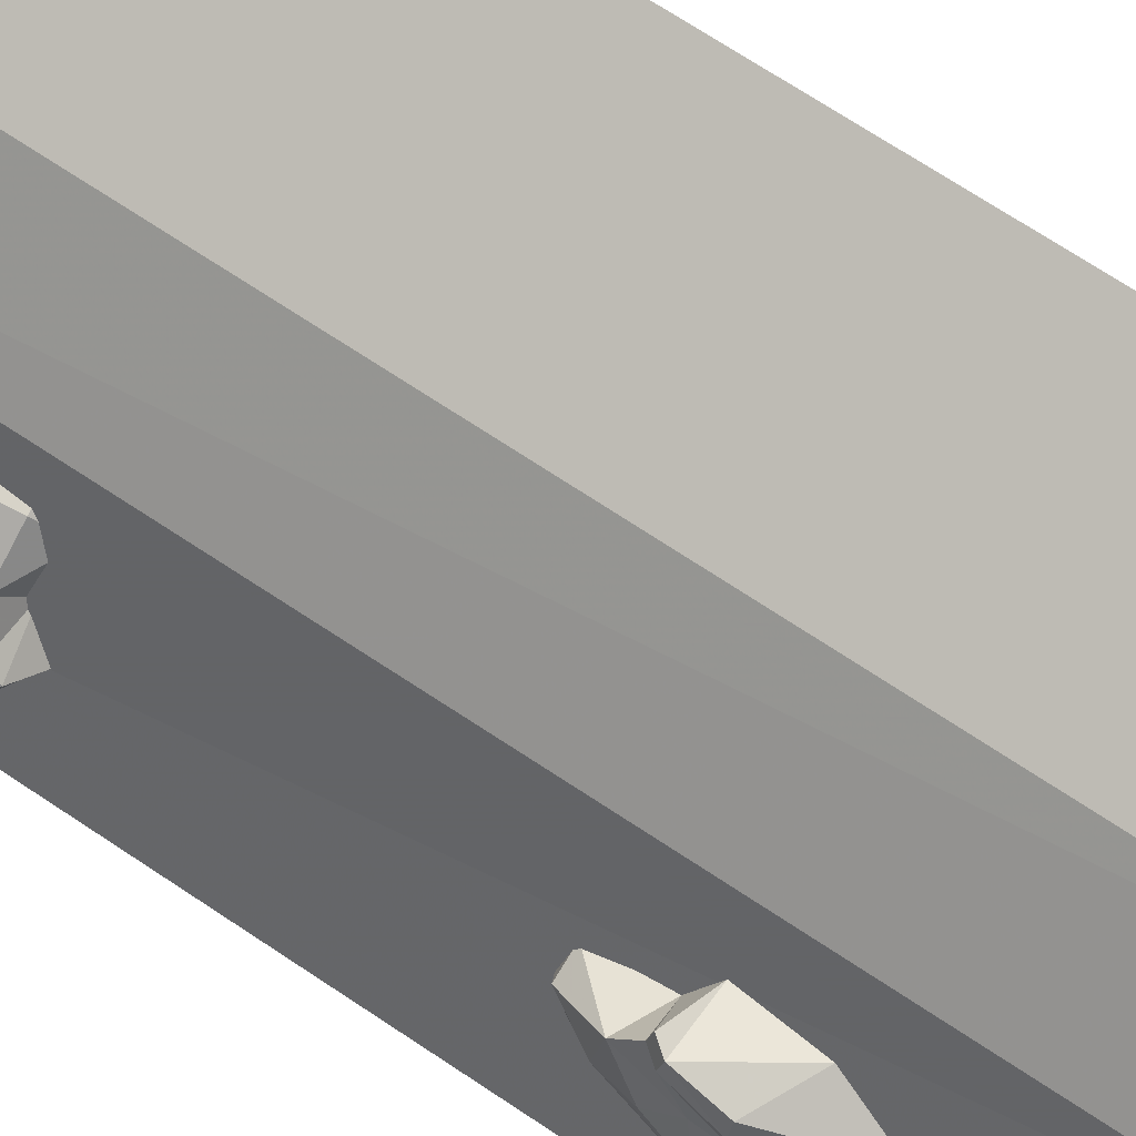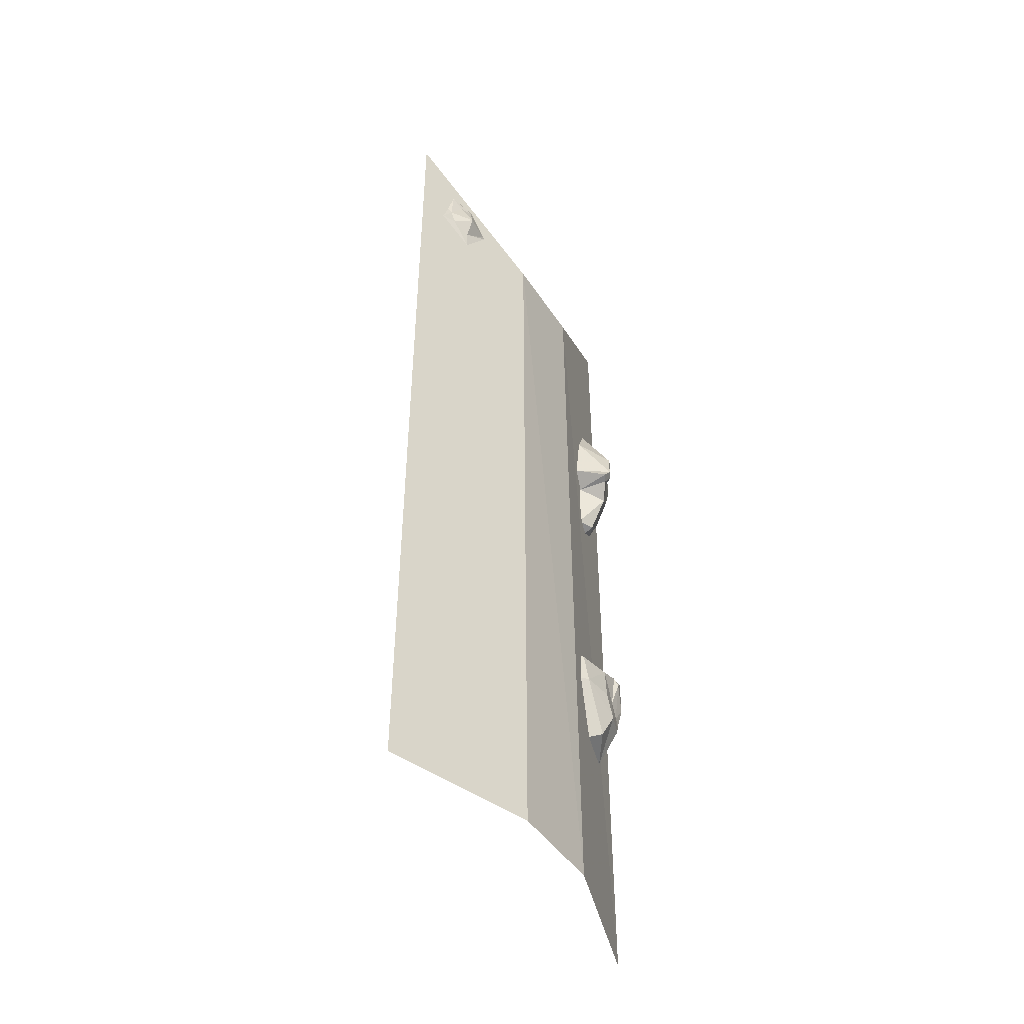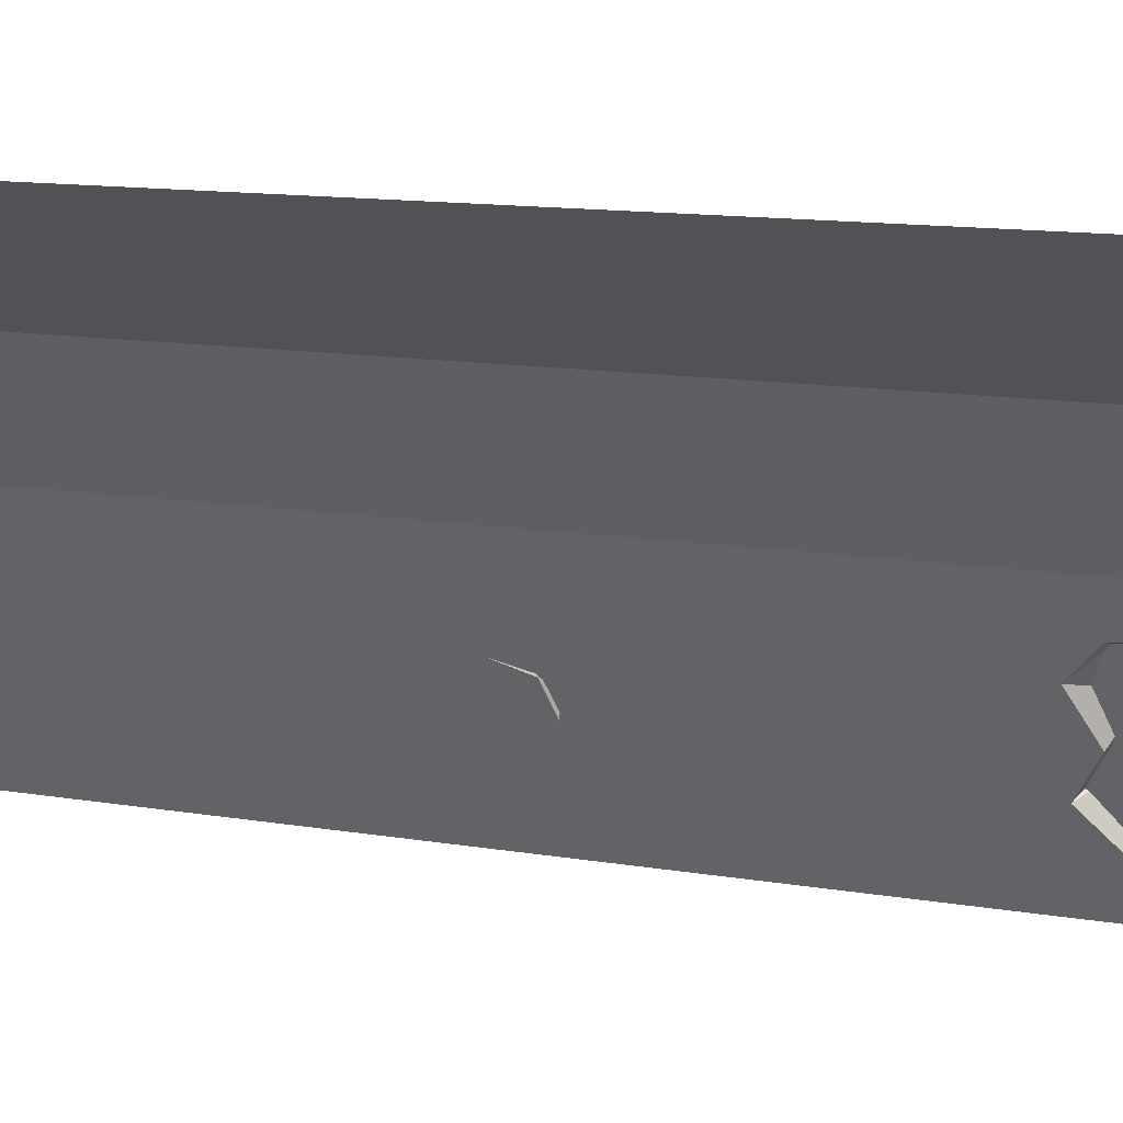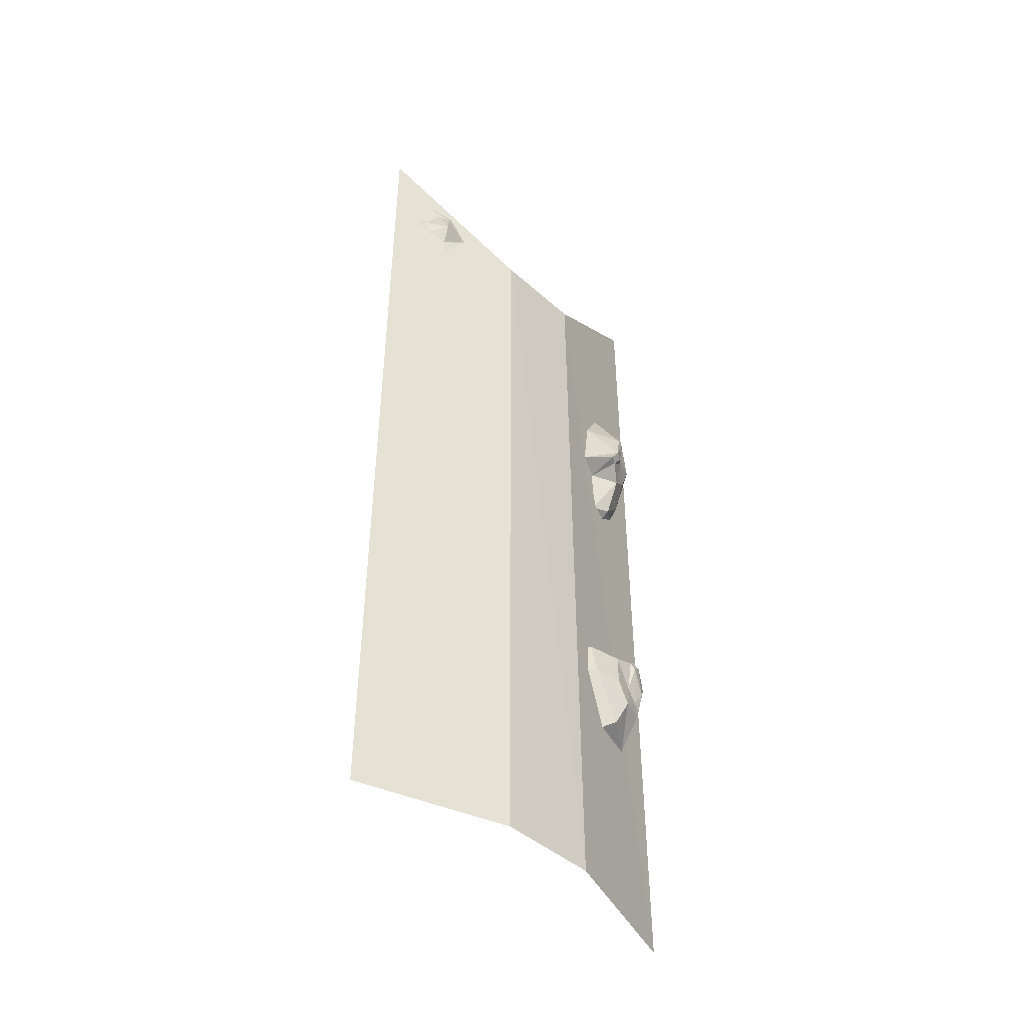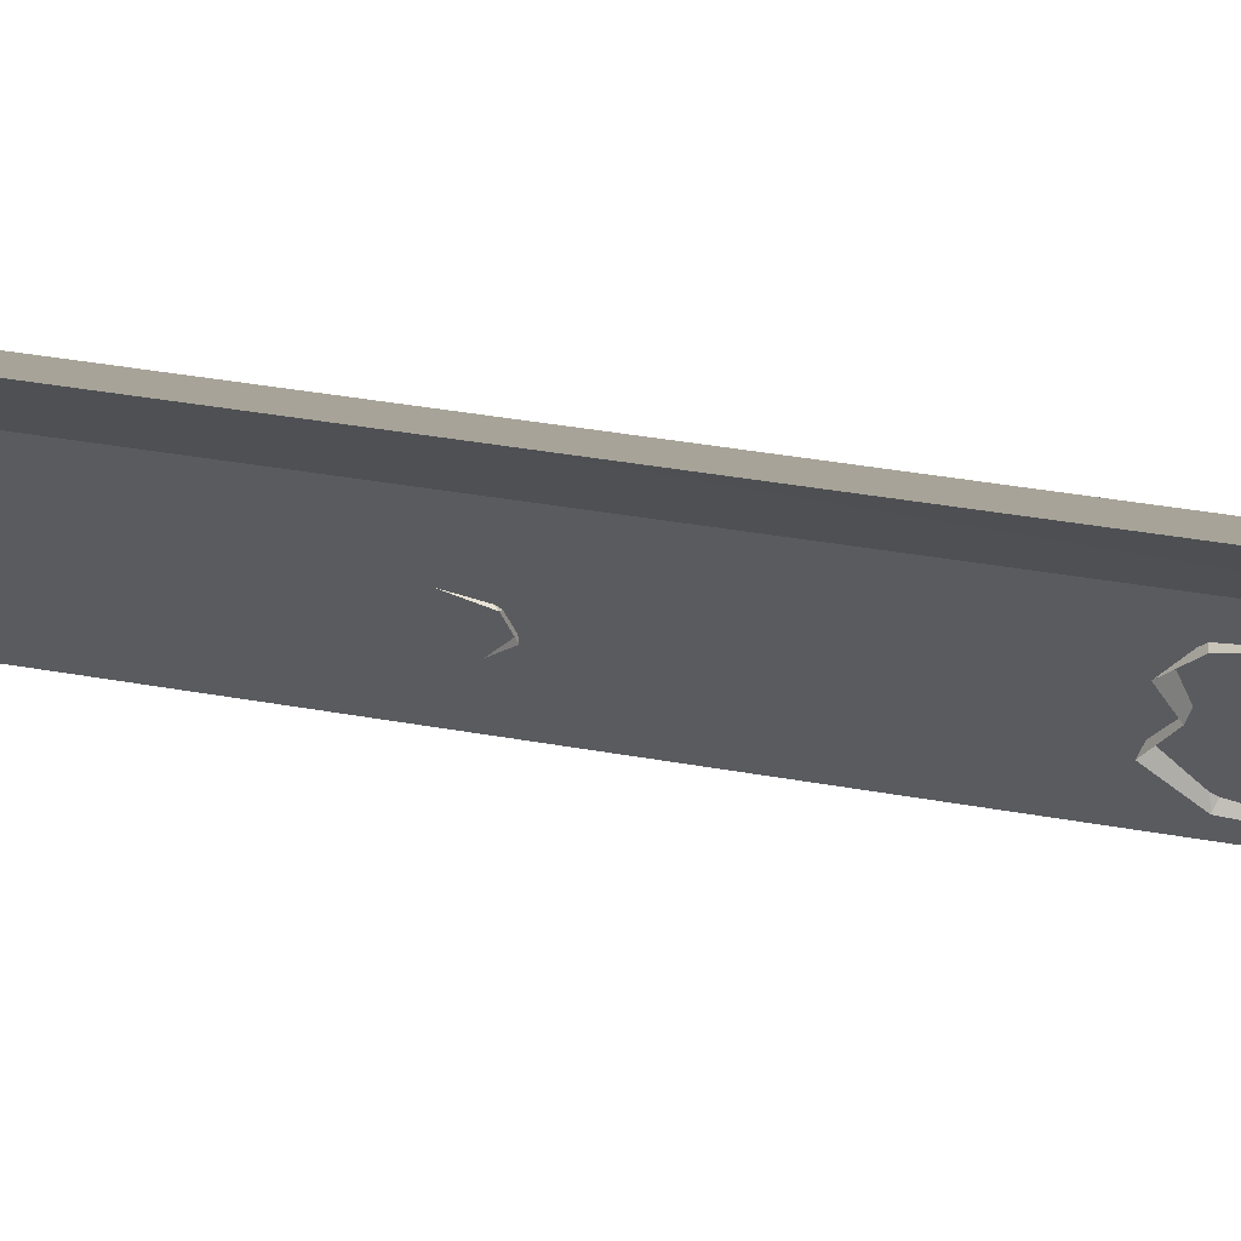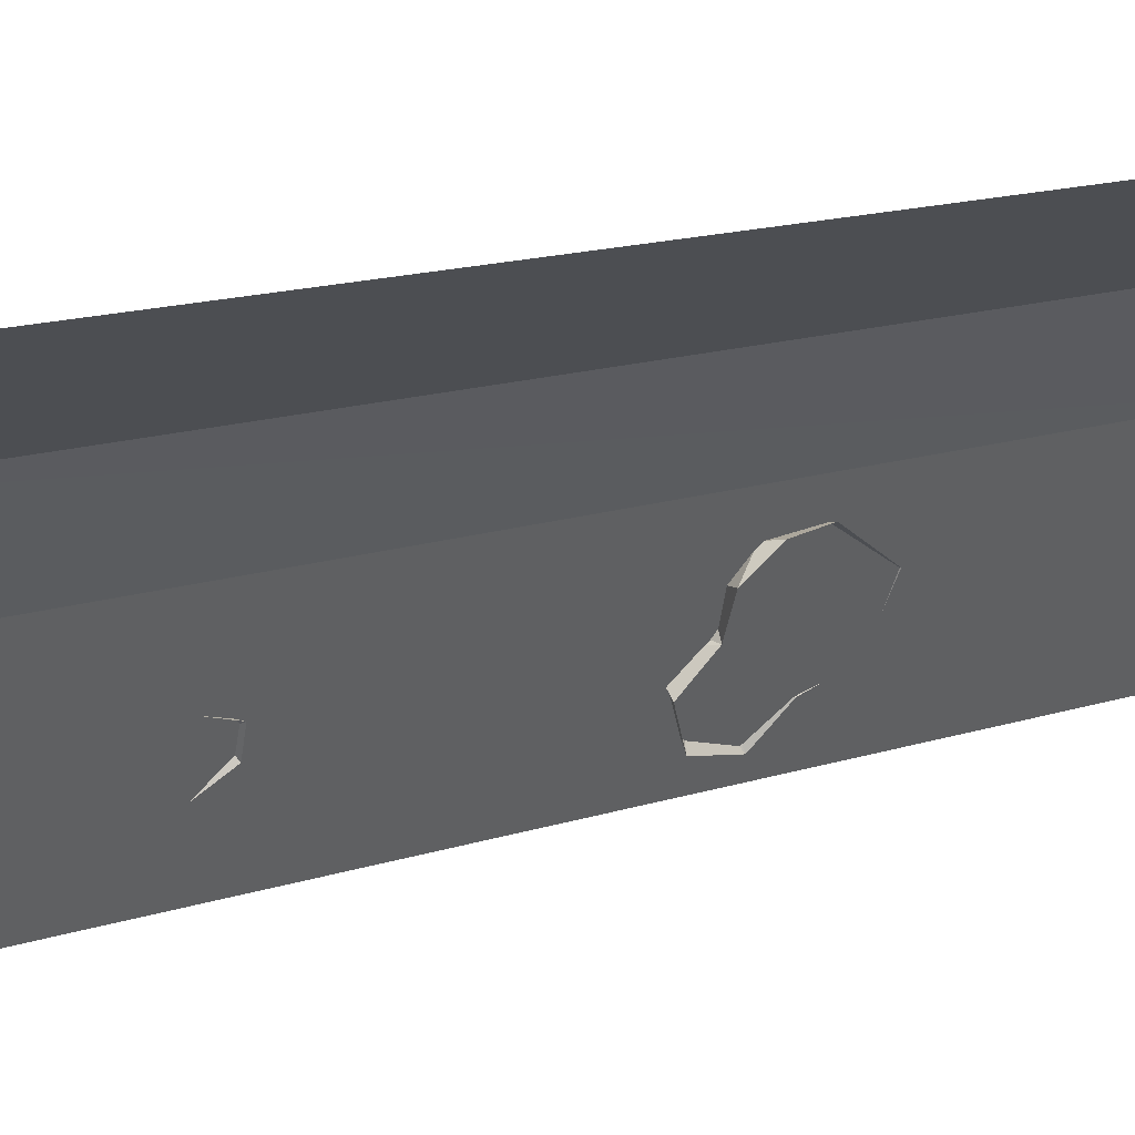
<metadata>
{"format":"obj","ext":"obj","renderer":"f3d","projection":"perspective","resolution":1024,"background":"white","views":[{"elev":66.5,"azim":124.4,"up":"+Z"},{"elev":-46.9,"azim":-12.5,"up":"+Y"},{"elev":8.0,"azim":-58.1,"up":"+Z"},{"elev":-45.9,"azim":0.4,"up":"+Y"},{"elev":30.4,"azim":-74.4,"up":"+Z"},{"elev":11.3,"azim":-132.9,"up":"+Z"}]}
</metadata>
<code>
v 0.5 -1.875 -0.5
v 0.25 -1.875 0
v 0.2422 1.133 0
v 0.5 1.562 -0.5
v 0 -1.875 0.25
v 0 1.133 0.25
v -0.5 -1.875 0.5
v -0.5 1.562 0.5
v 0.3203 -0.9141 -0.08594
v 0.3906 -1.094 -0.1797
v 0.3359 -1.117 -0.1797
v 0.2734 -0.9219 -0.07812
v 0.3047 -0.7969 -0.09375
v 0.4062 -0.7969 -0.1641
v 0.4062 -0.9219 -0.1484
v 0.4375 -1 -0.1875
v 0.4141 -1.117 -0.3281
v 0.2812 -0.7344 -0.1484
v 0.3438 -0.7656 -0.2422
v 0.2578 -0.8047 -0.08594
v 0.4609 -0.7656 -0.2266
v 0.4453 -0.8984 -0.2188
v 0.4688 -0.9375 -0.2578
v 0.4766 -0.9922 -0.2734
v 0.4844 -0.9531 -0.2891
v 0.4297 -1 -0.3672
v 0.5 -0.8828 -0.2812
v 0.4609 -0.9297 -0.4453
v 0.5078 -0.8359 -0.3125
v 0.4375 -0.7891 -0.4219
v 0.4922 -0.7656 -0.2578
v 0.375 -0.7031 -0.3203
v 0.4688 -0.7344 -0.2578
v 0.4766 -0.7969 -0.2266
v -0.2734 1.172 0.4531
v -0.2734 1.289 0.4062
v -0.3203 1.281 0.4297
v -0.3672 1.203 0.4531
v -0.3516 1.141 0.4531
v -0.2891 1.102 0.4219
v -0.2109 1.172 0.375
v -0.2031 1.172 0.3672
v -0.2656 1.312 0.3906
v -0.3594 1.328 0.4453
v -0.3828 1.227 0.4531
v -0.4062 1.133 0.4766
v -0.2891 1.023 0.4219
v 0.4453 0.1797 -0.3125
v 0.4922 0.4141 -0.375
v 0.4688 0.4219 -0.4297
v 0.4219 0.1484 -0.3438
v 0.4062 0.09375 -0.2422
v 0.4453 0.2031 -0.1797
v 0.4766 0.2734 -0.2578
v 0.5 0.375 -0.2891
v 0.4375 0.6094 -0.3594
v 0.3438 0.09375 -0.2188
v 0.3438 0.25 -0.1797
v 0.375 0.07812 -0.2812
v 0.4375 0.2578 -0.1172
v 0.4688 0.3438 -0.2031
v 0.4688 0.4141 -0.2109
v 0.4844 0.4688 -0.2422
v 0.4688 0.4688 -0.2109
v 0.3984 0.5703 -0.2578
v 0.4766 0.4062 -0.1562
v 0.3672 0.6094 -0.1953
v 0.4609 0.4062 -0.125
v 0.3281 0.4688 -0.1172
v 0.4531 0.2969 -0.09375
v 0.3125 0.2969 -0.1172
v 0.4297 0.2656 -0.08594
v 0.4609 0.2891 -0.125
f 1 2 3
f 1 3 4
f 2 5 6
f 2 6 3
f 5 7 8
f 5 8 6
f 9 10 11
f 9 11 12
f 9 12 13
f 9 13 14
f 9 14 15
f 9 15 16
f 9 16 10
f 10 16 17
f 10 17 11
f 18 19 14
f 18 14 13
f 18 13 20
f 20 13 12
f 19 21 14
f 14 21 22
f 14 22 15
f 15 22 16
f 16 22 23
f 16 23 24
f 16 24 17
f 17 24 25
f 17 25 26
f 26 25 27
f 26 27 28
f 28 27 29
f 28 29 30
f 30 29 31
f 30 31 32
f 32 31 33
f 32 33 19
f 19 33 21
f 21 33 34
f 21 34 22
f 22 34 23
f 23 34 27
f 23 27 25
f 23 25 24
f 27 34 31
f 27 31 29
f 34 33 31
f 35 36 37
f 35 37 38
f 35 38 39
f 35 39 40
f 35 40 41
f 35 41 36
f 36 41 42
f 36 42 43
f 36 43 44
f 36 44 37
f 37 44 38
f 38 44 45
f 38 45 46
f 38 46 39
f 39 46 47
f 39 47 40
f 40 47 42
f 40 42 41
f 48 49 50
f 48 50 51
f 48 51 52
f 48 52 53
f 48 53 54
f 48 54 55
f 48 55 49
f 49 55 56
f 49 56 50
f 57 58 53
f 57 53 52
f 57 52 59
f 59 52 51
f 58 60 53
f 53 60 61
f 53 61 54
f 54 61 55
f 55 61 62
f 55 62 63
f 55 63 56
f 56 63 64
f 56 64 65
f 65 64 66
f 65 66 67
f 67 66 68
f 67 68 69
f 69 68 70
f 69 70 71
f 71 70 72
f 71 72 58
f 58 72 60
f 60 72 73
f 60 73 61
f 61 73 62
f 62 73 66
f 62 66 64
f 62 64 63
f 66 73 70
f 66 70 68
f 73 72 70

</code>
